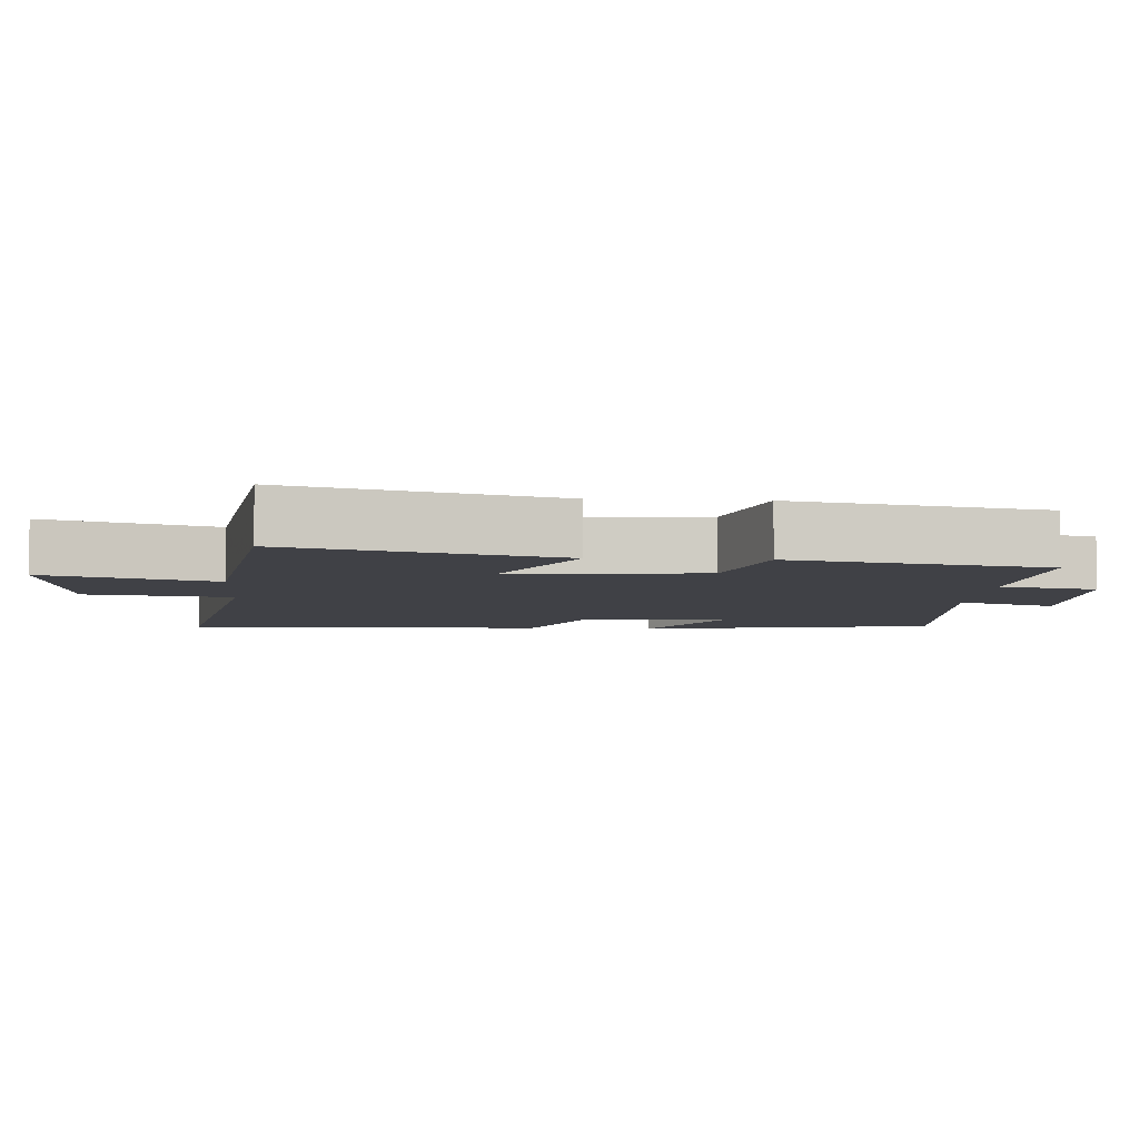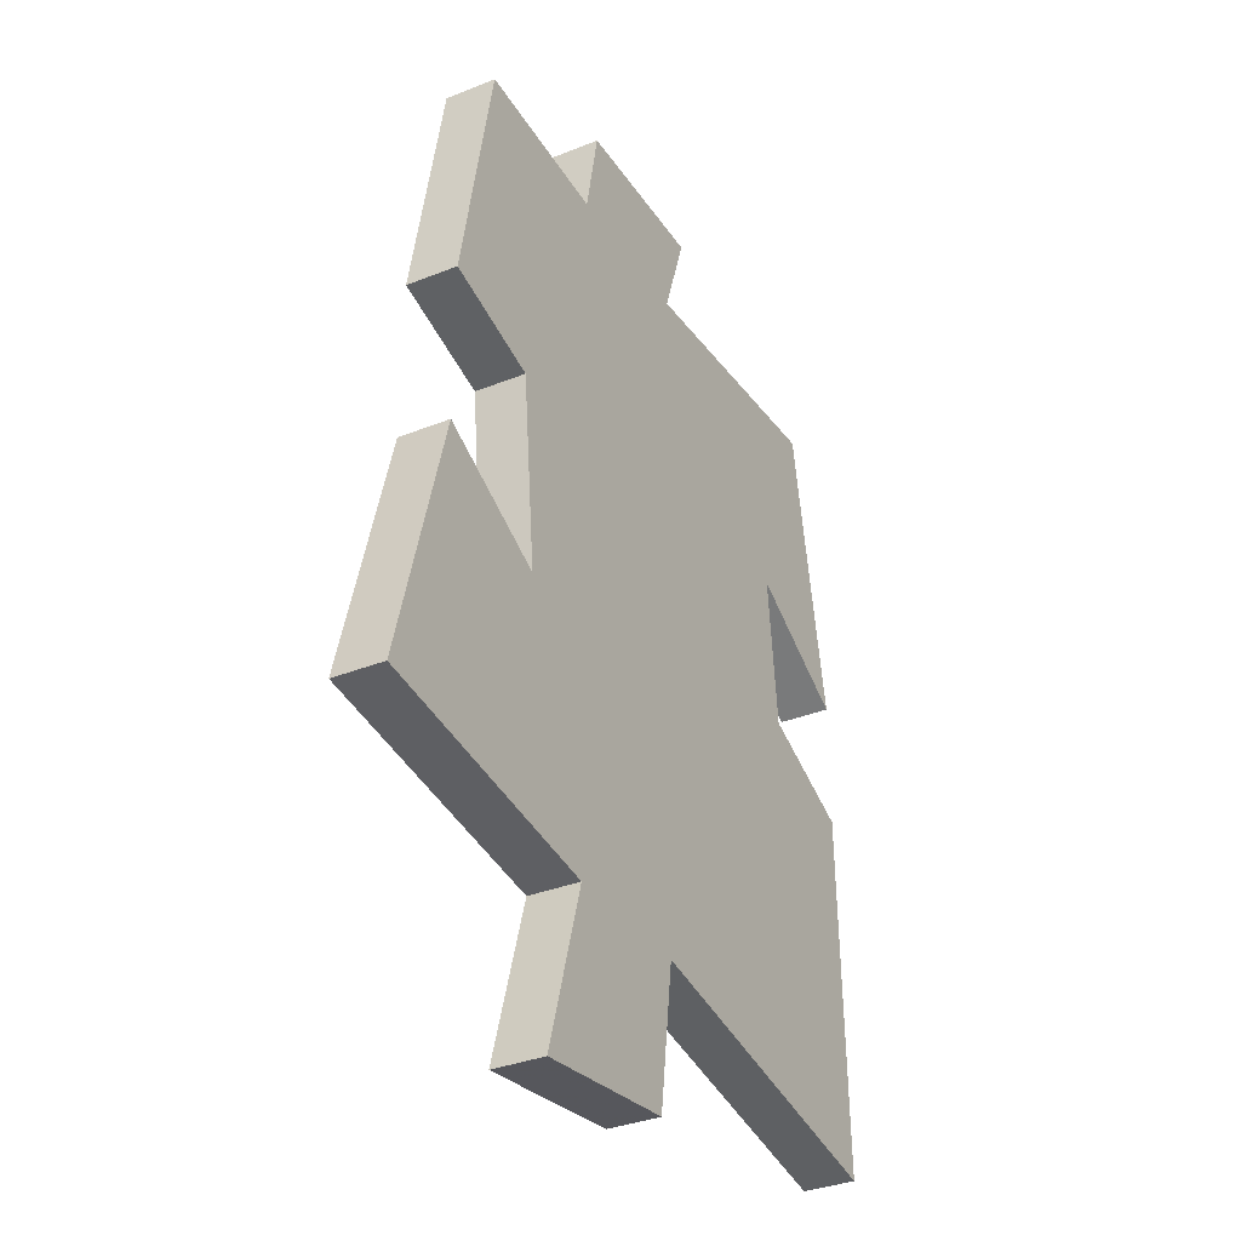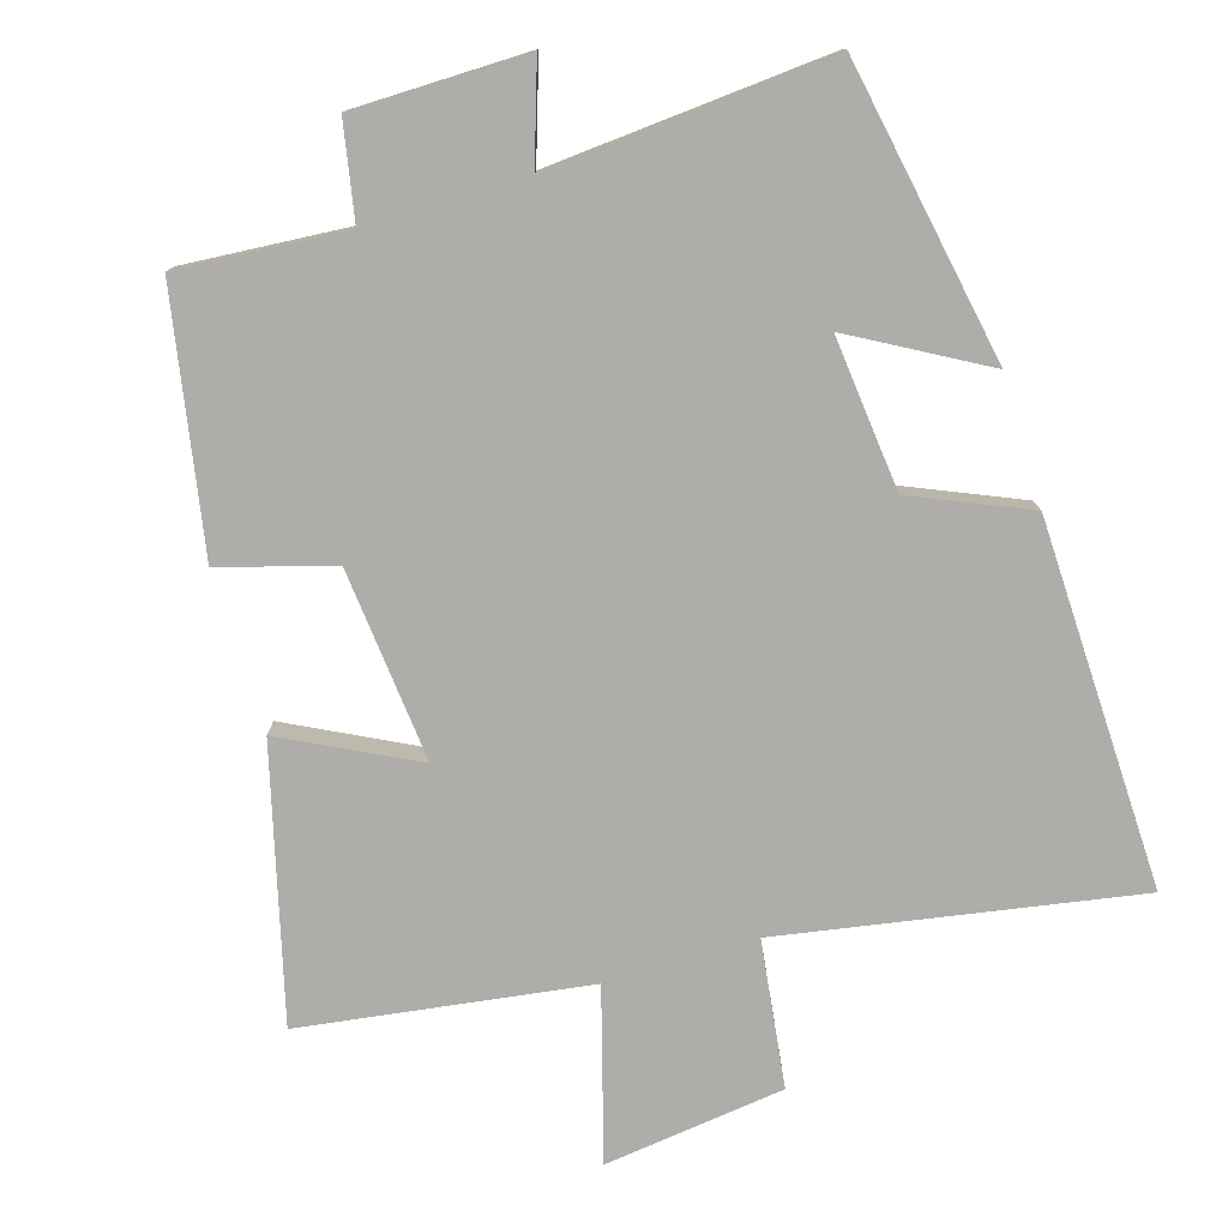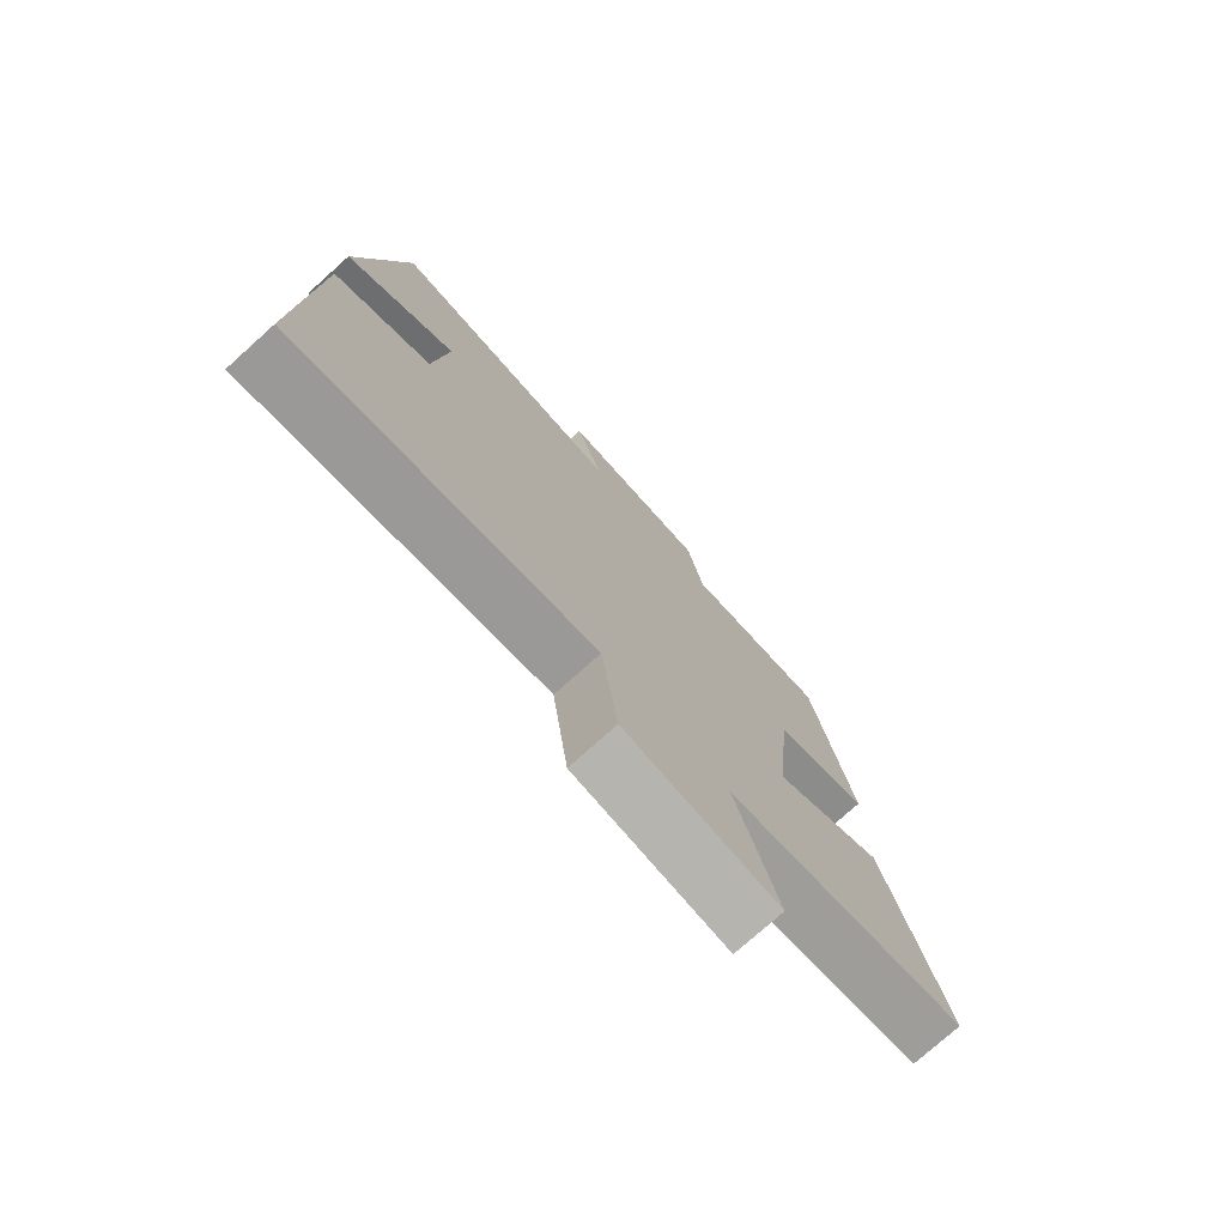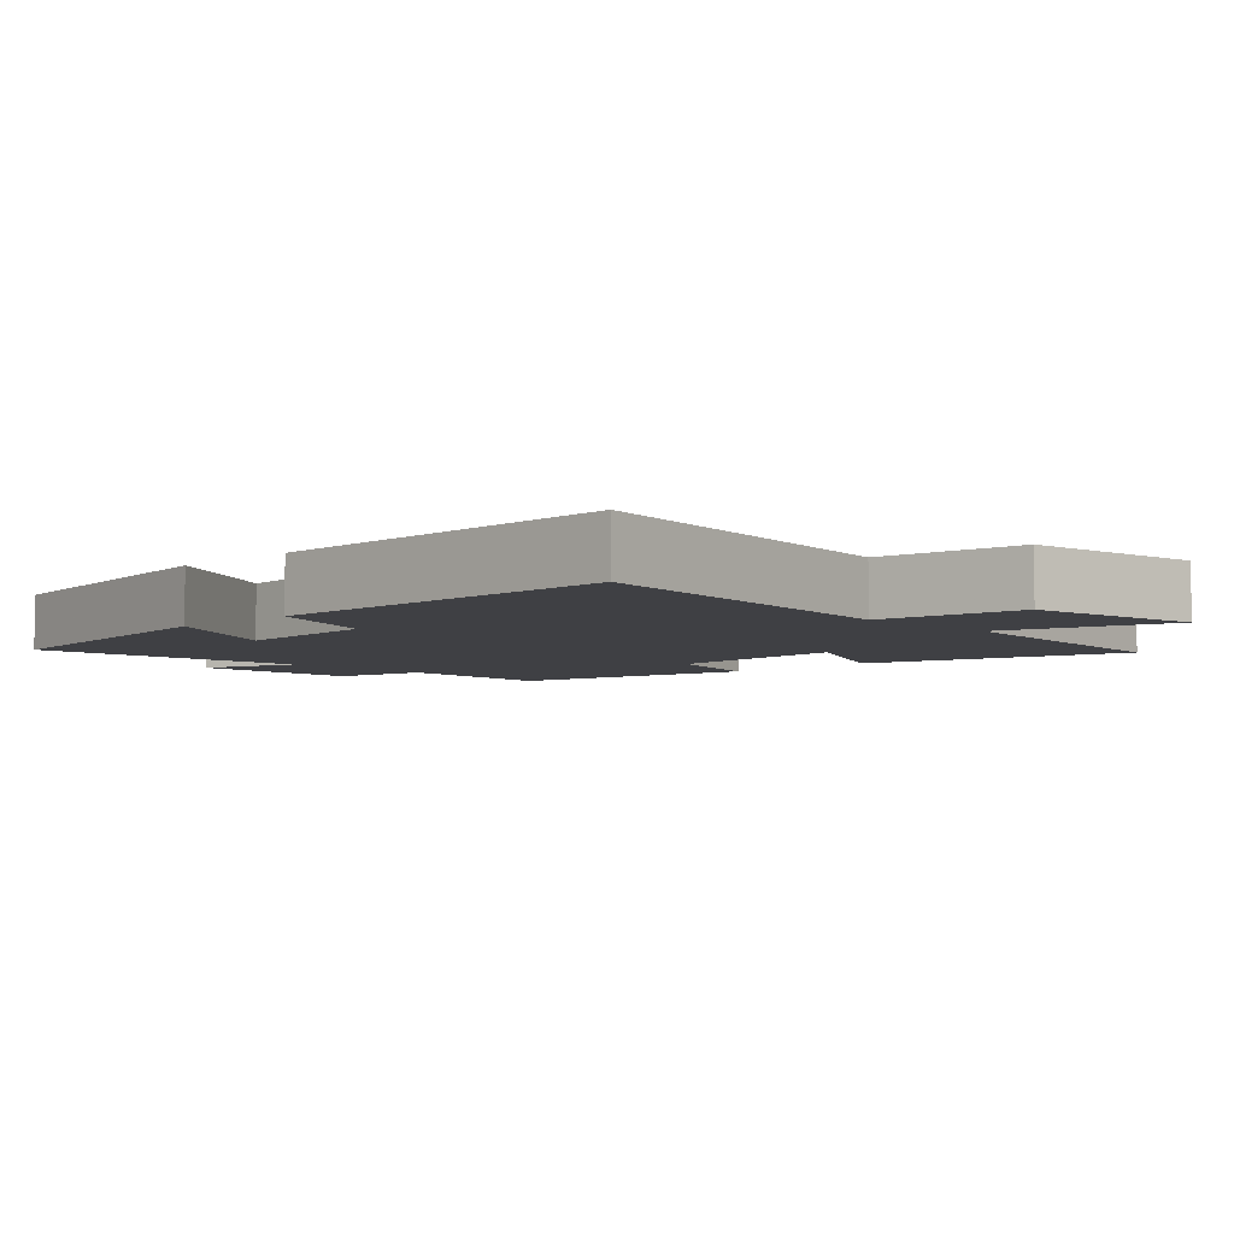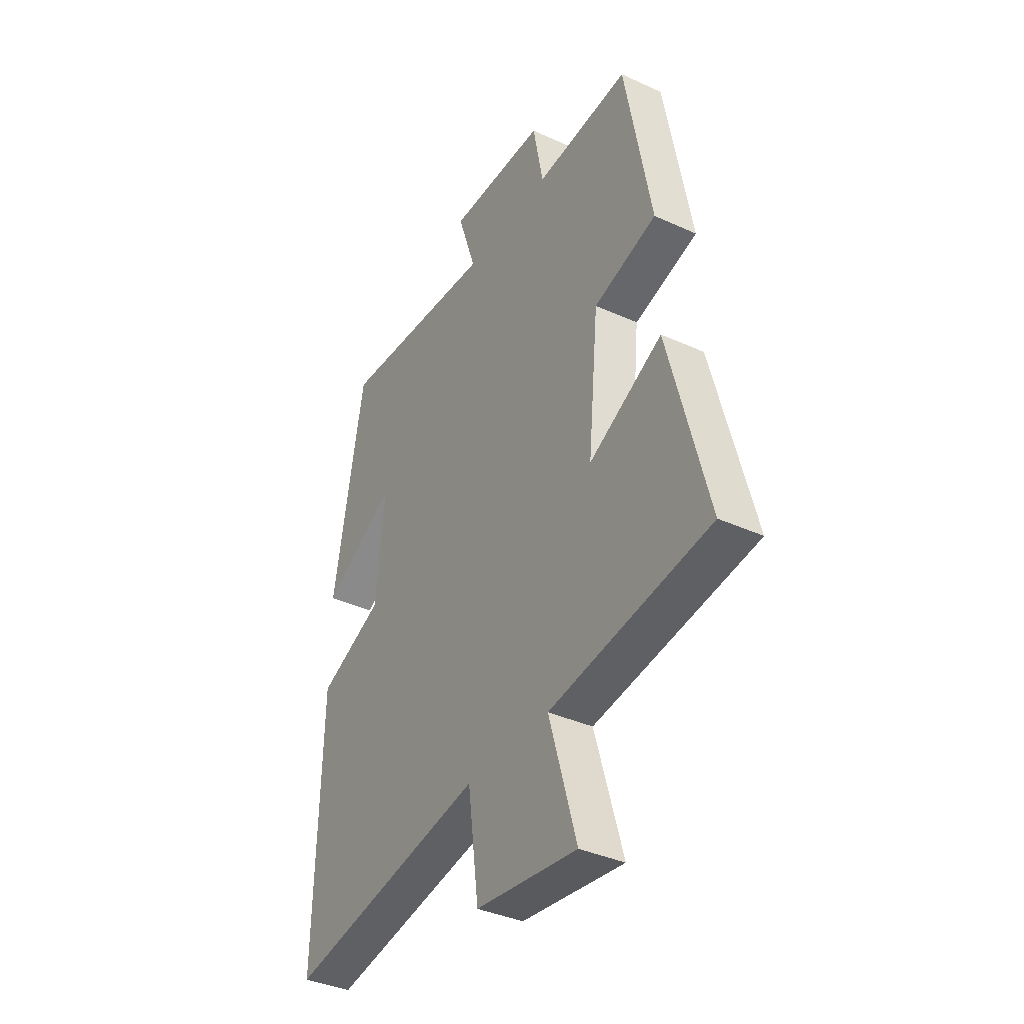
<metadata>
{"format":"obj","ext":"obj","renderer":"f3d","projection":"perspective","resolution":1024,"background":"white","views":[{"elev":-6.0,"azim":-93.9,"up":"+Y"},{"elev":-34.2,"azim":-61.5,"up":"+Z"},{"elev":-77.4,"azim":16.9,"up":"+Y"},{"elev":-76.1,"azim":131.9,"up":"+Z"},{"elev":-5.1,"azim":134.5,"up":"+Y"},{"elev":-37.5,"azim":-120.3,"up":"+Z"}]}
</metadata>
<code>
v 0.514 0.07 -0.588
v 0.016 0.07 -0.5
v -0.011 0.07 -0.706
v -0.265 0.07 -0.738
v -0.196 0.07 -0.5
v -0.598 0.07 -0.442
v -0.5 0.07 -0.065
v -0.316 0.07 -0.159
v -0.342 0.07 0.113
v -0.5 0.07 0.159
v -0.434 0.07 0.518
v -0.198 0.07 0.5
v -0.172 0.07 0.636
v 0.072 0.07 0.638
v 0.026 0.07 0.5
v 0.423 0.07 0.531
v 0.5 0.07 0.111
v 0.316 0.07 0.215
v 0.338 0.07 -0.001
v 0.5 0.07 -0.071
v 0.514 0 -0.588
v 0.016 0 -0.5
v -0.011 0 -0.706
v -0.265 0 -0.738
v -0.196 0 -0.5
v -0.598 0 -0.442
v -0.5 0 -0.065
v -0.316 0 -0.159
v -0.342 0 0.113
v -0.5 0 0.159
v -0.434 0 0.518
v -0.198 0 0.5
v -0.172 0 0.636
v 0.072 0 0.638
v 0.026 0 0.5
v 0.423 0 0.531
v 0.5 0 0.111
v 0.316 0 0.215
v 0.338 0 -0.001
v 0.5 0 -0.071
f 19 20 1 2
f 18 19 2
f 15 16 17 18
f 15 18 2
f 12 13 14 15
f 12 15 2 3
f 9 10 11 12
f 8 9 12 3
f 5 6 7 8
f 5 8 3
f 3 4 5
f 22 21 40 39
f 22 39 38
f 38 37 36 35
f 22 38 35
f 35 34 33 32
f 23 22 35 32
f 32 31 30 29
f 23 32 29 28
f 28 27 26 25
f 23 28 25
f 25 24 23
f 1 21 22 2
f 2 22 23 3
f 3 23 24 4
f 4 24 25 5
f 5 25 26 6
f 6 26 27 7
f 7 27 28 8
f 8 28 29 9
f 9 29 30 10
f 10 30 31 11
f 11 31 32 12
f 12 32 33 13
f 13 33 34 14
f 14 34 35 15
f 15 35 36 16
f 16 36 37 17
f 17 37 38 18
f 18 38 39 19
f 19 39 40 20
f 20 40 21 1

</code>
